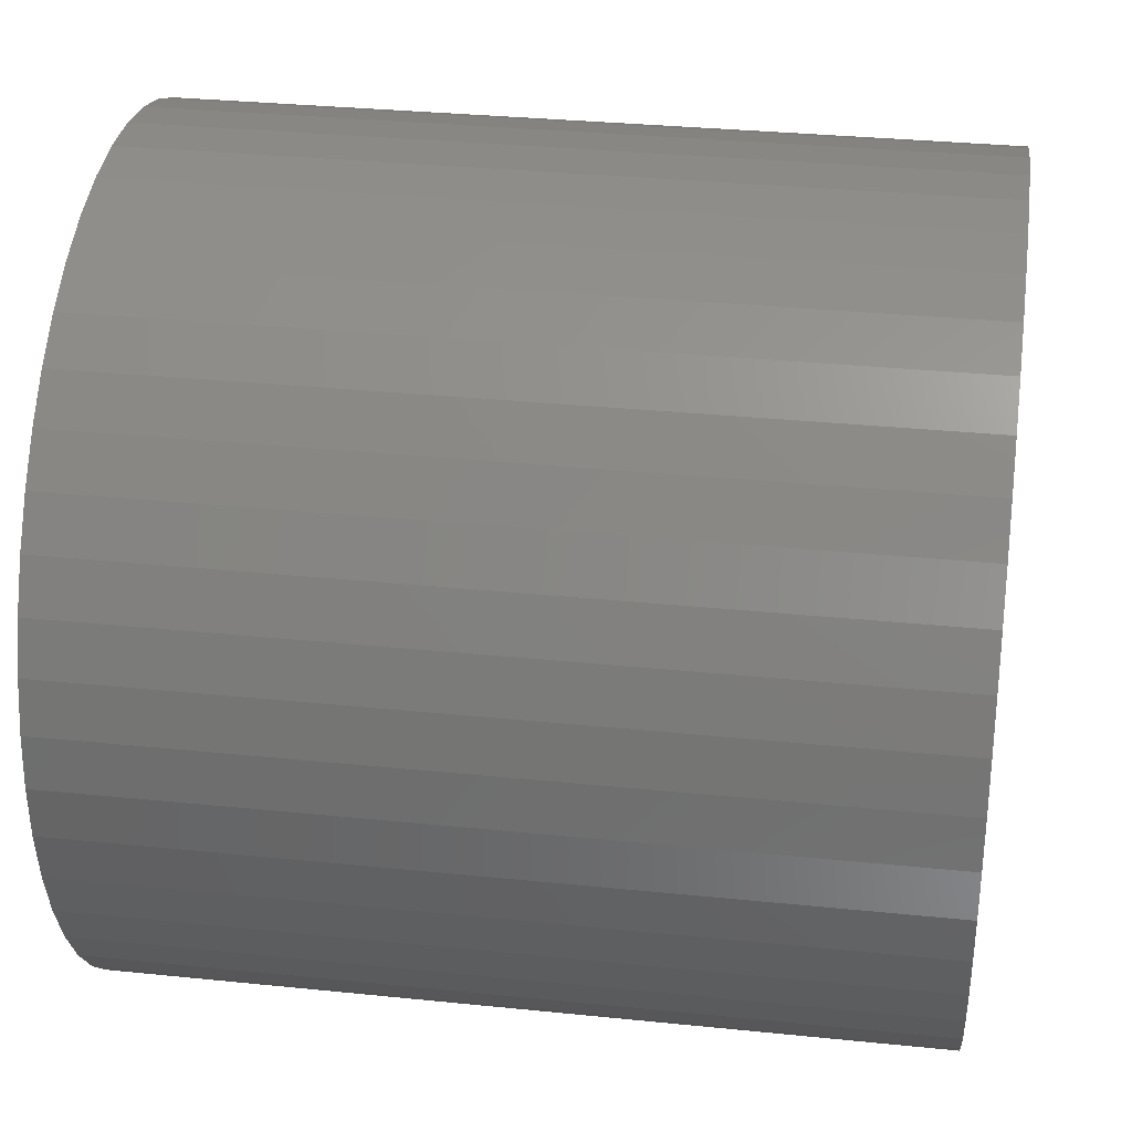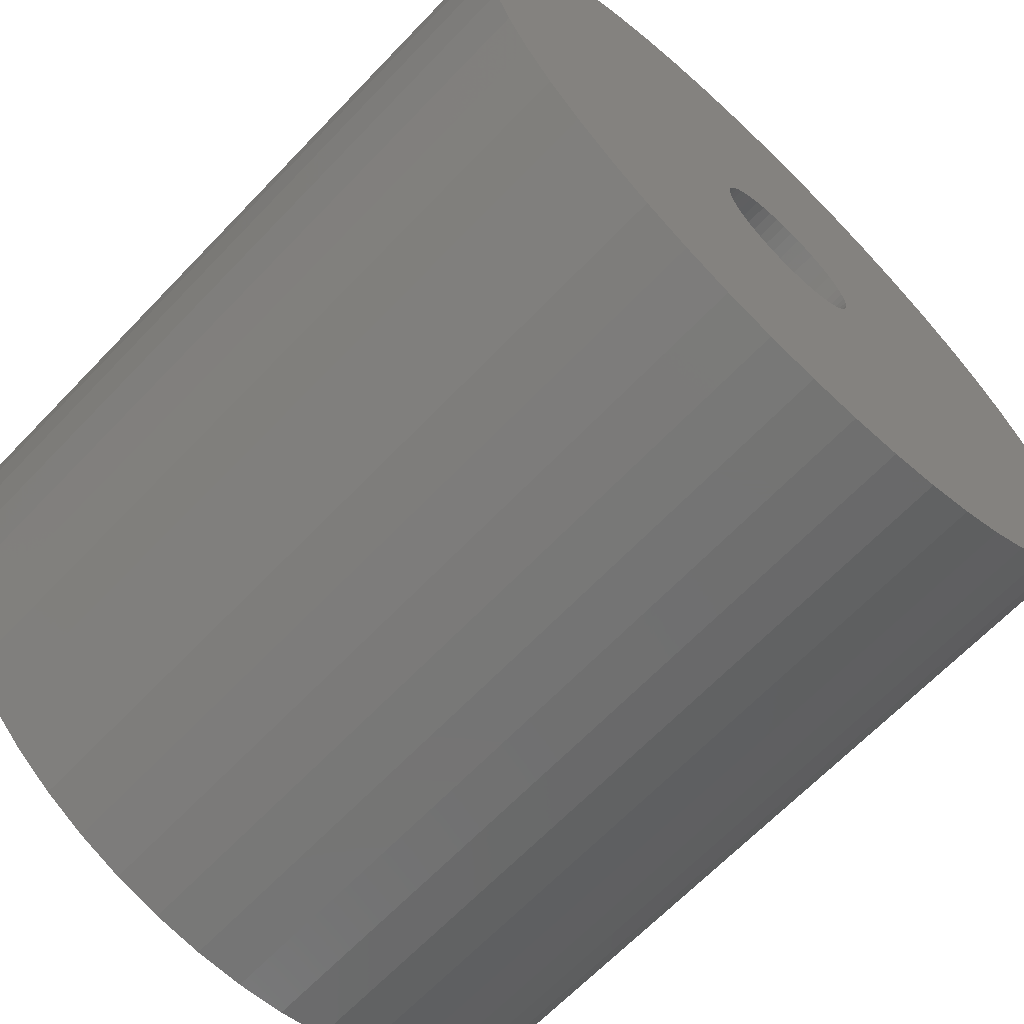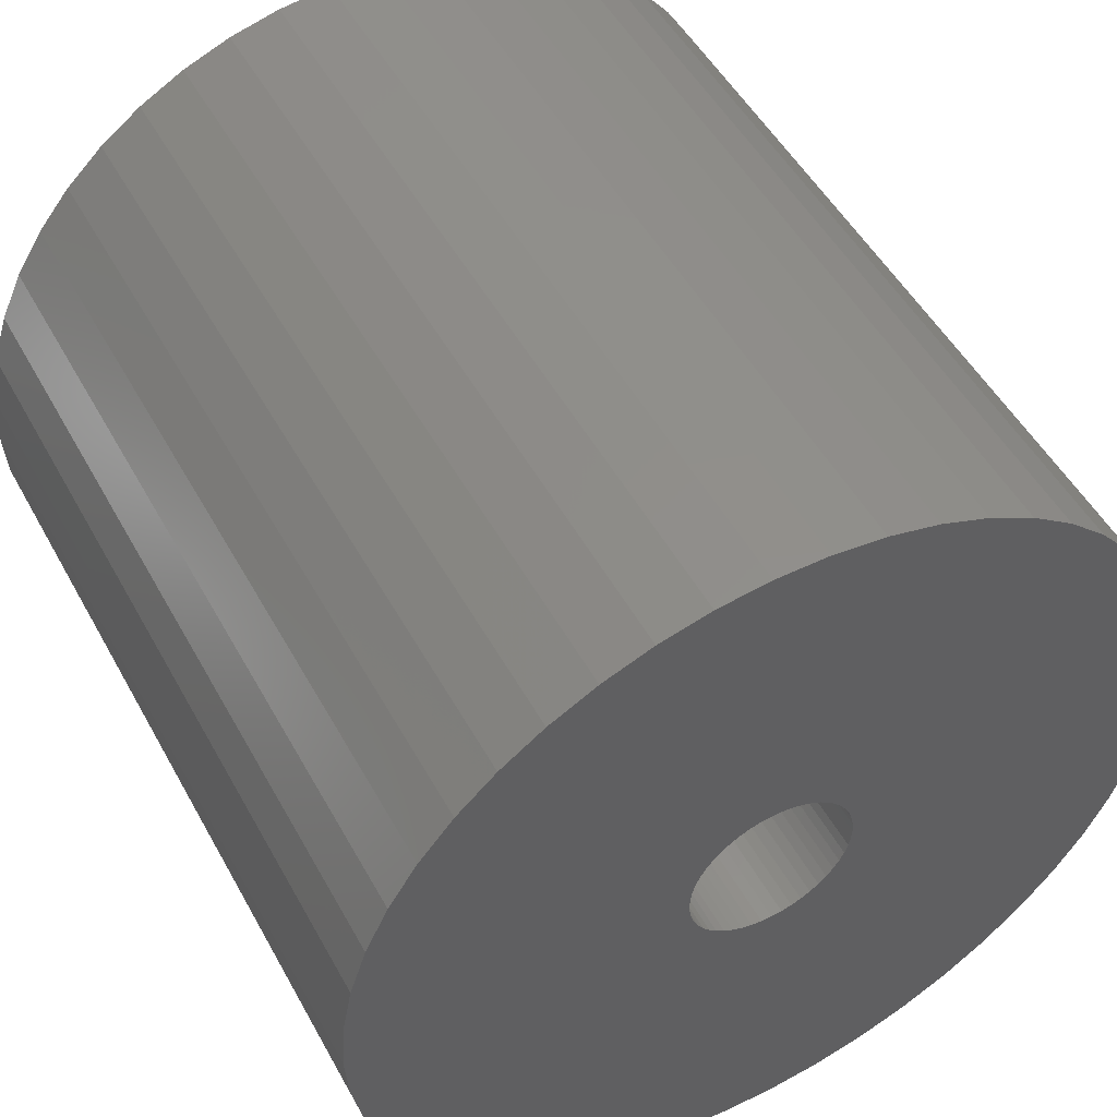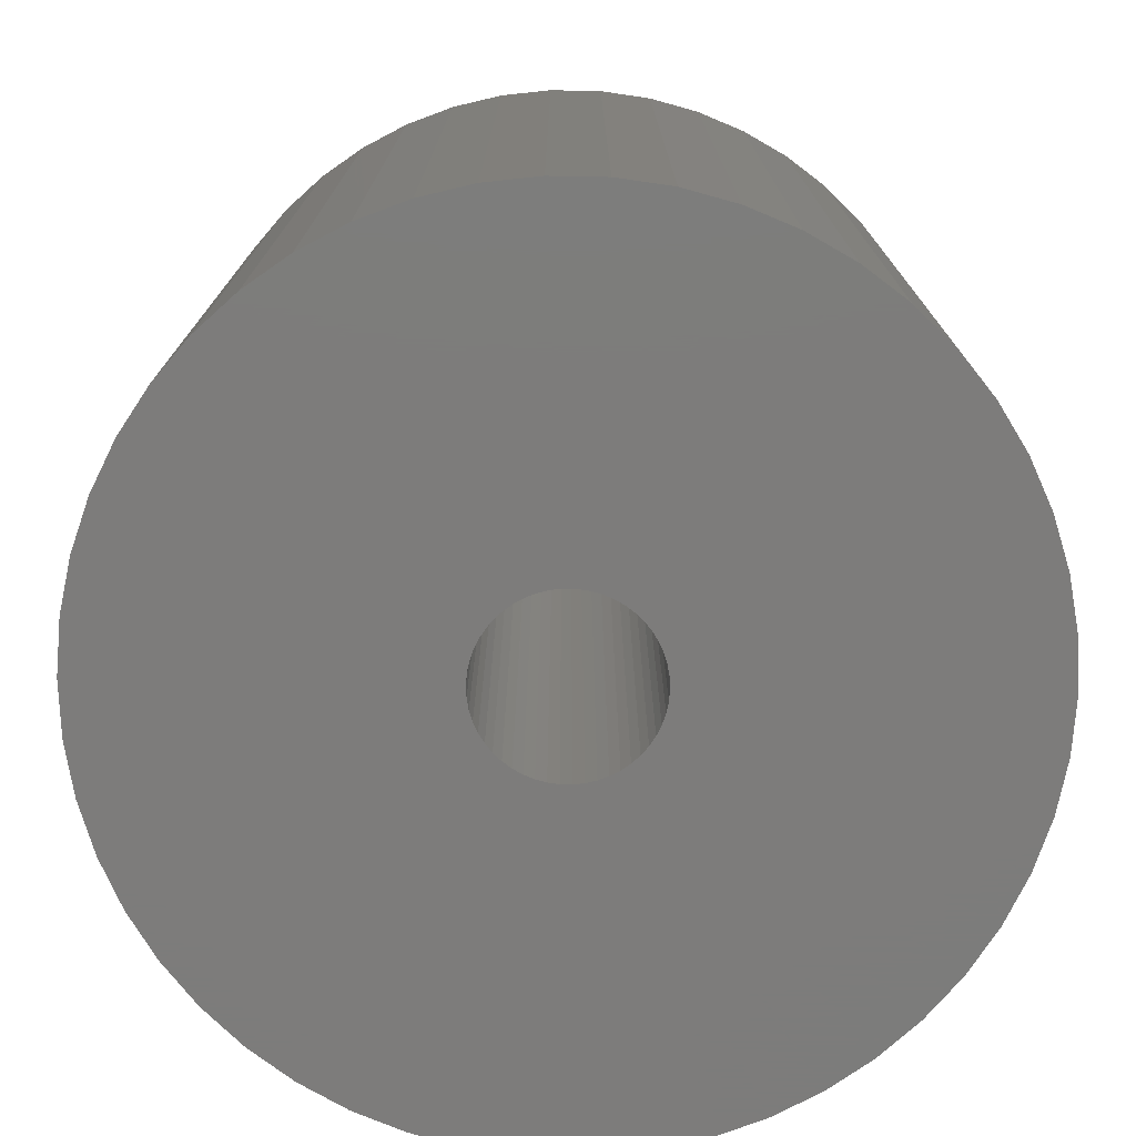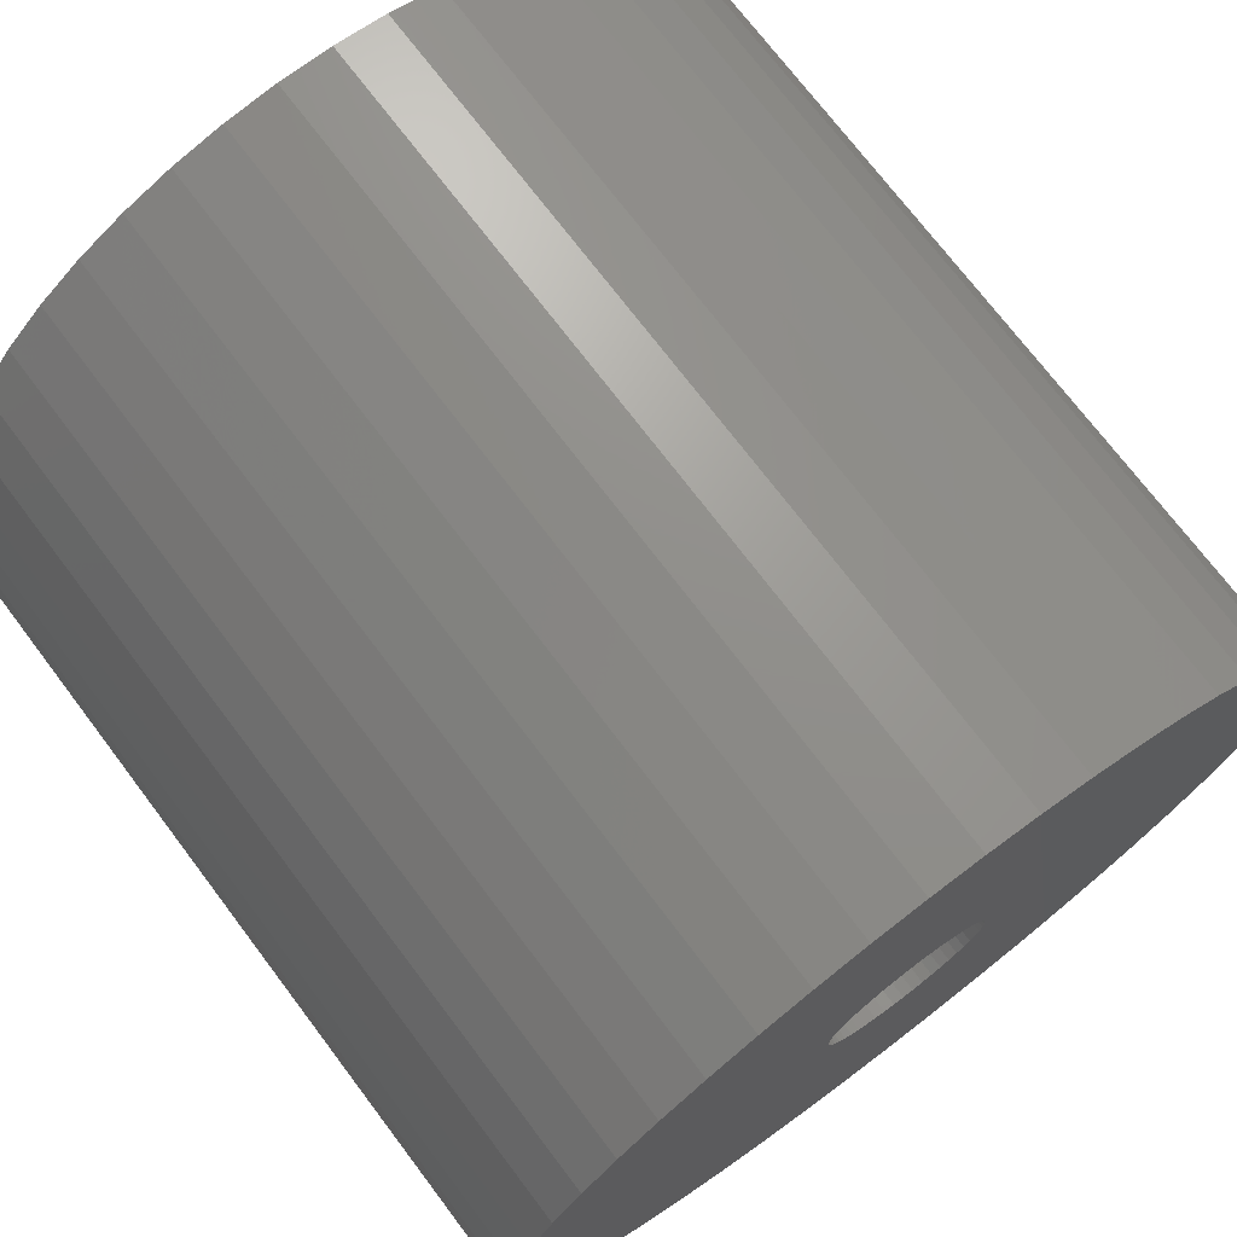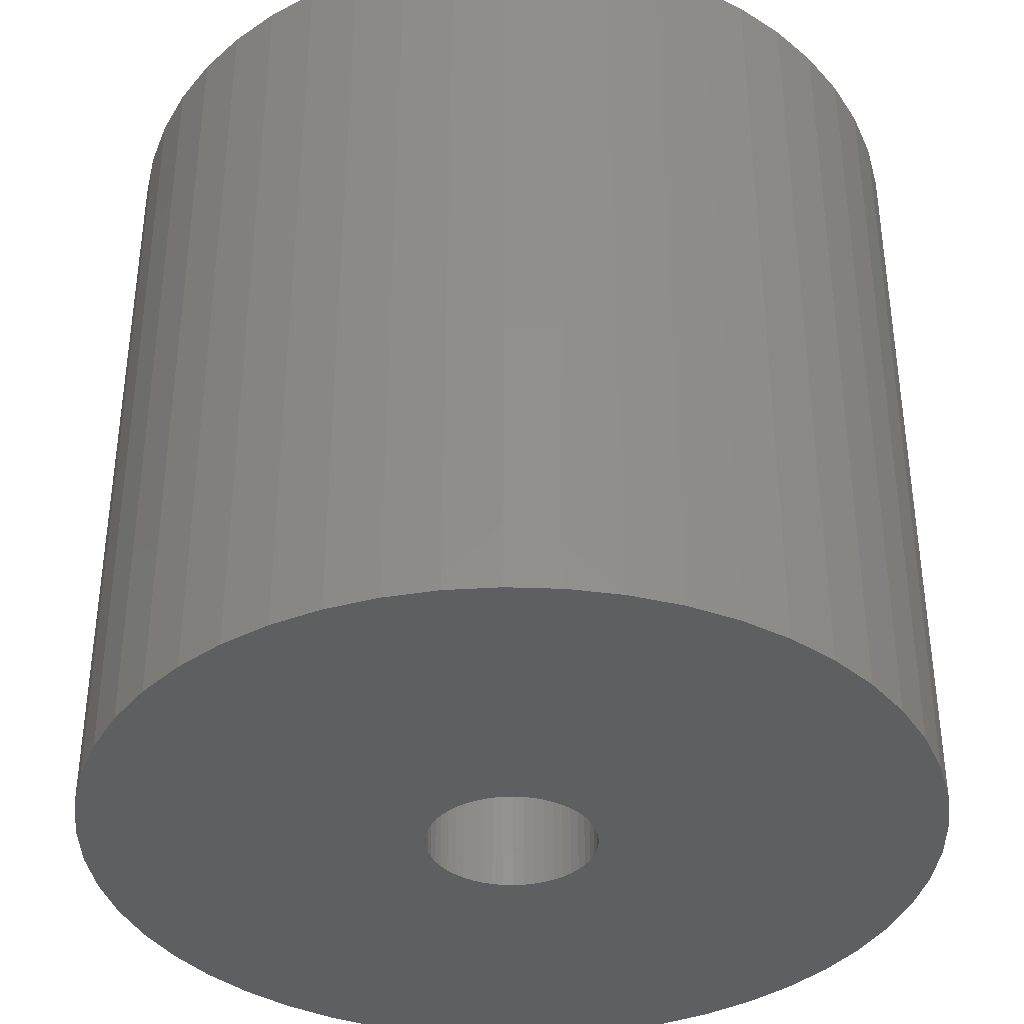
<metadata>
{"format":"stl","ext":"stl","renderer":"f3d","projection":"perspective","resolution":1024,"background":"white","views":[{"elev":31.9,"azim":-81.8,"up":"+Y"},{"elev":-66.3,"azim":136.2,"up":"+Y"},{"elev":50.4,"azim":-28.0,"up":"+Y"},{"elev":-75.9,"azim":49.3,"up":"+Z"},{"elev":73.0,"azim":142.9,"up":"+Y"},{"elev":-37.6,"azim":-146.6,"up":"+Z"}]}
</metadata>
<code>
# stl→obj: 200 verts, 400 faces
v 12.5 0 12
v 12.4 1.567 -12
v 12.4 1.567 12
v 12.5 0 -12
v -12.5 0 -12
v -12.4 1.567 12
v -12.4 1.567 -12
v -12.5 0 12
v 0.7849 12.48 -12
v -0.7849 12.48 12
v 0.7849 12.48 12
v -0.7849 12.48 -12
v -0.7849 -12.48 -12
v 0.7849 -12.48 12
v -0.7849 -12.48 12
v 0.7849 -12.48 -12
v 9.112 8.557 -12
v 7.968 9.631 12
v 9.112 8.557 12
v 7.968 9.631 -12
v -7.968 9.631 -12
v -9.112 8.557 12
v -7.968 9.631 12
v -9.112 8.557 -12
v -3.863 11.89 -12
v -5.322 11.31 12
v -3.863 11.89 12
v -5.322 11.31 -12
v 11.62 4.602 12
v 10.95 6.022 -12
v 10.95 6.022 12
v 11.62 4.602 -12
v 12.11 3.109 -12
v 12.11 3.109 12
v 10.11 7.347 -12
v 10.11 7.347 12
v 5.322 11.31 -12
v 3.863 11.89 12
v 5.322 11.31 12
v 3.863 11.89 -12
v 2.342 12.28 12
v 2.342 12.28 -12
v 6.698 10.55 -12
v 6.698 10.55 12
v -11.62 4.602 -12
v -10.95 6.022 12
v -10.95 6.022 -12
v -11.62 4.602 12
v -10.11 7.347 -12
v -10.11 7.347 12
v -12.11 3.109 -12
v -12.11 3.109 12
v -2.342 12.28 12
v -2.342 12.28 -12
v 2.342 -12.28 12
v 2.342 -12.28 -12
v 3.863 -11.89 -12
v 5.322 -11.31 12
v 3.863 -11.89 12
v 5.322 -11.31 -12
v 2.5 0 12
v 2.48 0.3133 12
v 12.4 -1.567 12
v 2.421 0.6217 12
v 2.48 -0.3133 12
v 2.324 0.9203 12
v 12.11 -3.109 12
v 2.191 1.204 12
v 2.421 -0.6217 12
v 2.023 1.469 12
v 11.62 -4.602 12
v 1.822 1.711 12
v 2.324 -0.9203 12
v 1.594 1.926 12
v 10.95 -6.022 12
v 1.34 2.111 12
v 2.191 -1.204 12
v 1.064 2.262 12
v 10.11 -7.347 12
v 2.023 -1.469 12
v 0.7725 2.378 12
v 0.4685 2.456 12
v 0.157 2.495 12
v -0.157 2.495 12
v -0.4685 2.456 12
v -0.7725 2.378 12
v -1.064 2.262 12
v -1.34 2.111 12
v -6.698 10.55 12
v -1.594 1.926 12
v -1.822 1.711 12
v -2.023 1.469 12
v 9.112 -8.557 12
v 1.822 -1.711 12
v 7.968 -9.631 12
v 1.594 -1.926 12
v 6.698 -10.55 12
v 1.34 -2.111 12
v 1.064 -2.262 12
v 0.7725 -2.378 12
v 0.4685 -2.456 12
v 0.157 -2.495 12
v -0.157 -2.495 12
v -0.4685 -2.456 12
v -2.342 -12.28 12
v -0.7725 -2.378 12
v -3.863 -11.89 12
v -1.064 -2.262 12
v -5.322 -11.31 12
v -1.34 -2.111 12
v -6.698 -10.55 12
v -1.594 -1.926 12
v -7.968 -9.631 12
v -1.822 -1.711 12
v -9.112 -8.557 12
v -2.023 -1.469 12
v -10.11 -7.347 12
v -2.191 -1.204 12
v -10.95 -6.022 12
v -2.324 -0.9203 12
v -11.62 -4.602 12
v -2.421 -0.6217 12
v -12.11 -3.109 12
v -2.48 -0.3133 12
v -12.4 -1.567 12
v -2.5 0 12
v -2.191 1.204 12
v -2.324 0.9203 12
v -2.421 0.6217 12
v -2.48 0.3133 12
v -6.698 10.55 -12
v 12.4 -1.567 -12
v 6.698 -10.55 -12
v 7.968 -9.631 -12
v 9.112 -8.557 -12
v 12.11 -3.109 -12
v -10.95 -6.022 -12
v -11.62 -4.602 -12
v 2.5 0 -12
v 2.48 -0.3133 -12
v 2.421 -0.6217 -12
v 11.62 -4.602 -12
v 2.48 0.3133 -12
v 2.324 -0.9203 -12
v 10.95 -6.022 -12
v 2.191 -1.204 -12
v 10.11 -7.347 -12
v 2.421 0.6217 -12
v 2.023 -1.469 -12
v 1.822 -1.711 -12
v 2.324 0.9203 -12
v 1.594 -1.926 -12
v 1.34 -2.111 -12
v 2.191 1.204 -12
v 1.064 -2.262 -12
v 2.023 1.469 -12
v 0.7725 -2.378 -12
v 0.4685 -2.456 -12
v 0.157 -2.495 -12
v -0.157 -2.495 -12
v -0.4685 -2.456 -12
v -2.342 -12.28 -12
v -0.7725 -2.378 -12
v -3.863 -11.89 -12
v -1.064 -2.262 -12
v -5.322 -11.31 -12
v -1.34 -2.111 -12
v -6.698 -10.55 -12
v -1.594 -1.926 -12
v -7.968 -9.631 -12
v -1.822 -1.711 -12
v -9.112 -8.557 -12
v -2.023 -1.469 -12
v -10.11 -7.347 -12
v 1.822 1.711 -12
v 1.594 1.926 -12
v 1.34 2.111 -12
v 1.064 2.262 -12
v 0.7725 2.378 -12
v 0.4685 2.456 -12
v 0.157 2.495 -12
v -0.157 2.495 -12
v -0.4685 2.456 -12
v -0.7725 2.378 -12
v -1.064 2.262 -12
v -1.34 2.111 -12
v -1.594 1.926 -12
v -1.822 1.711 -12
v -2.023 1.469 -12
v -2.191 1.204 -12
v -2.324 0.9203 -12
v -2.421 0.6217 -12
v -2.48 0.3133 -12
v -2.5 0 -12
v -2.191 -1.204 -12
v -2.324 -0.9203 -12
v -2.421 -0.6217 -12
v -12.11 -3.109 -12
v -2.48 -0.3133 -12
v -12.4 -1.567 -12
f 1 2 3
f 2 1 4
f 5 6 7
f 6 5 8
f 9 10 11
f 10 9 12
f 13 14 15
f 14 13 16
f 17 18 19
f 18 17 20
f 21 22 23
f 22 21 24
f 25 26 27
f 26 25 28
f 29 30 31
f 30 29 32
f 3 33 34
f 33 3 2
f 31 35 36
f 35 31 30
f 37 38 39
f 38 37 40
f 40 41 38
f 41 40 42
f 43 39 44
f 39 43 37
f 45 46 47
f 46 45 48
f 49 22 24
f 22 49 50
f 51 48 45
f 48 51 52
f 12 53 10
f 53 12 54
f 16 55 14
f 55 16 56
f 57 58 59
f 58 57 60
f 34 32 29
f 32 34 33
f 36 17 19
f 17 36 35
f 42 11 41
f 11 42 9
f 20 44 18
f 44 20 43
f 47 50 49
f 50 47 46
f 7 52 51
f 52 7 6
f 61 1 3
f 62 3 34
f 1 61 63
f 64 34 29
f 65 63 61
f 66 29 31
f 63 65 67
f 68 31 36
f 69 67 65
f 70 36 19
f 67 69 71
f 72 19 18
f 73 71 69
f 74 18 44
f 71 73 75
f 76 44 39
f 77 75 73
f 78 39 38
f 75 77 79
f 80 79 77
f 3 62 61
f 34 64 62
f 81 38 41
f 29 66 64
f 31 68 66
f 36 70 68
f 19 72 70
f 18 74 72
f 44 76 74
f 39 78 76
f 82 41 11
f 38 81 78
f 41 82 81
f 11 83 82
f 11 84 83
f 10 84 11
f 84 10 85
f 53 85 10
f 85 53 86
f 27 86 53
f 86 27 87
f 26 87 27
f 87 26 88
f 89 88 26
f 88 89 90
f 23 90 89
f 90 23 91
f 22 91 23
f 91 22 92
f 50 92 22
f 79 80 93
f 94 93 80
f 93 94 95
f 96 95 94
f 95 96 97
f 98 97 96
f 97 98 58
f 99 58 98
f 58 99 59
f 100 59 99
f 59 100 55
f 101 55 100
f 55 101 14
f 102 14 101
f 103 14 102
f 15 103 104
f 105 104 106
f 103 15 14
f 107 106 108
f 109 108 110
f 111 110 112
f 113 112 114
f 115 114 116
f 117 116 118
f 119 118 120
f 104 105 15
f 121 120 122
f 123 122 124
f 125 124 126
f 92 50 127
f 106 107 105
f 46 127 50
f 108 109 107
f 127 46 128
f 110 111 109
f 48 128 46
f 112 113 111
f 128 48 129
f 114 115 113
f 52 129 48
f 116 117 115
f 129 52 130
f 118 119 117
f 6 130 52
f 120 121 119
f 130 6 126
f 122 123 121
f 8 126 6
f 124 125 123
f 126 8 125
f 28 89 26
f 89 28 131
f 131 23 89
f 23 131 21
f 54 27 53
f 27 54 25
f 63 4 1
f 4 63 132
f 60 97 58
f 97 60 133
f 134 93 95
f 93 134 135
f 67 132 63
f 132 67 136
f 137 121 138
f 121 137 119
f 139 4 132
f 140 132 136
f 4 139 2
f 141 136 142
f 143 2 139
f 144 142 145
f 2 143 33
f 146 145 147
f 148 33 143
f 149 147 135
f 33 148 32
f 150 135 134
f 151 32 148
f 152 134 133
f 32 151 30
f 153 133 60
f 154 30 151
f 155 60 57
f 30 154 35
f 156 35 154
f 132 140 139
f 136 141 140
f 157 57 56
f 142 144 141
f 145 146 144
f 147 149 146
f 135 150 149
f 134 152 150
f 133 153 152
f 60 155 153
f 158 56 16
f 57 157 155
f 56 158 157
f 16 159 158
f 16 160 159
f 13 160 16
f 160 13 161
f 162 161 13
f 161 162 163
f 164 163 162
f 163 164 165
f 166 165 164
f 165 166 167
f 168 167 166
f 167 168 169
f 170 169 168
f 169 170 171
f 172 171 170
f 171 172 173
f 174 173 172
f 35 156 17
f 175 17 156
f 17 175 20
f 176 20 175
f 20 176 43
f 177 43 176
f 43 177 37
f 178 37 177
f 37 178 40
f 179 40 178
f 40 179 42
f 180 42 179
f 42 180 9
f 181 9 180
f 182 9 181
f 12 182 183
f 54 183 184
f 182 12 9
f 25 184 185
f 28 185 186
f 131 186 187
f 21 187 188
f 24 188 189
f 49 189 190
f 47 190 191
f 183 54 12
f 45 191 192
f 51 192 193
f 7 193 194
f 173 174 195
f 184 25 54
f 137 195 174
f 185 28 25
f 195 137 196
f 186 131 28
f 138 196 137
f 187 21 131
f 196 138 197
f 188 24 21
f 198 197 138
f 189 49 24
f 197 198 199
f 190 47 49
f 200 199 198
f 191 45 47
f 199 200 194
f 192 51 45
f 5 194 200
f 193 7 51
f 194 5 7
f 93 147 79
f 147 93 135
f 75 142 71
f 142 75 145
f 138 123 198
f 123 138 121
f 56 59 55
f 59 56 57
f 79 145 75
f 145 79 147
f 133 95 97
f 95 133 134
f 71 136 67
f 136 71 142
f 162 15 105
f 15 162 13
f 166 107 109
f 107 166 164
f 164 105 107
f 105 164 162
f 172 117 174
f 117 172 115
f 172 113 115
f 113 172 170
f 198 125 200
f 125 198 123
f 200 8 5
f 8 200 125
f 174 119 137
f 119 174 117
f 168 109 111
f 109 168 166
f 170 111 113
f 111 170 168
f 139 62 143
f 62 139 61
f 126 193 130
f 193 126 194
f 182 83 84
f 83 182 181
f 159 103 102
f 103 159 160
f 176 72 74
f 72 176 175
f 188 90 91
f 90 188 187
f 185 86 87
f 86 185 184
f 151 68 154
f 68 151 66
f 179 78 81
f 78 179 178
f 180 81 82
f 81 180 179
f 178 76 78
f 76 178 177
f 128 190 127
f 190 128 191
f 183 84 85
f 84 183 182
f 141 65 140
f 65 141 69
f 158 102 101
f 102 158 159
f 148 66 151
f 66 148 64
f 143 64 148
f 64 143 62
f 156 72 175
f 72 156 70
f 154 70 156
f 70 154 68
f 181 82 83
f 82 181 180
f 177 74 76
f 74 177 176
f 127 189 92
f 189 127 190
f 92 188 91
f 188 92 189
f 129 191 128
f 191 129 192
f 130 192 129
f 192 130 193
f 186 87 88
f 87 186 185
f 187 88 90
f 88 187 186
f 184 85 86
f 85 184 183
f 140 61 139
f 61 140 65
f 146 73 144
f 73 146 77
f 169 114 112
f 114 169 171
f 118 196 120
f 196 118 195
f 116 195 118
f 195 116 173
f 124 194 126
f 194 124 199
f 153 99 98
f 99 153 155
f 144 69 141
f 69 144 73
f 150 80 149
f 80 150 94
f 114 173 116
f 173 114 171
f 122 199 124
f 199 122 197
f 120 197 122
f 197 120 196
f 150 96 94
f 96 150 152
f 155 100 99
f 100 155 157
f 157 101 100
f 101 157 158
f 149 77 146
f 77 149 80
f 163 108 106
f 108 163 165
f 161 106 104
f 106 161 163
f 152 98 96
f 98 152 153
f 160 104 103
f 104 160 161
f 165 110 108
f 110 165 167
f 167 112 110
f 112 167 169

</code>
